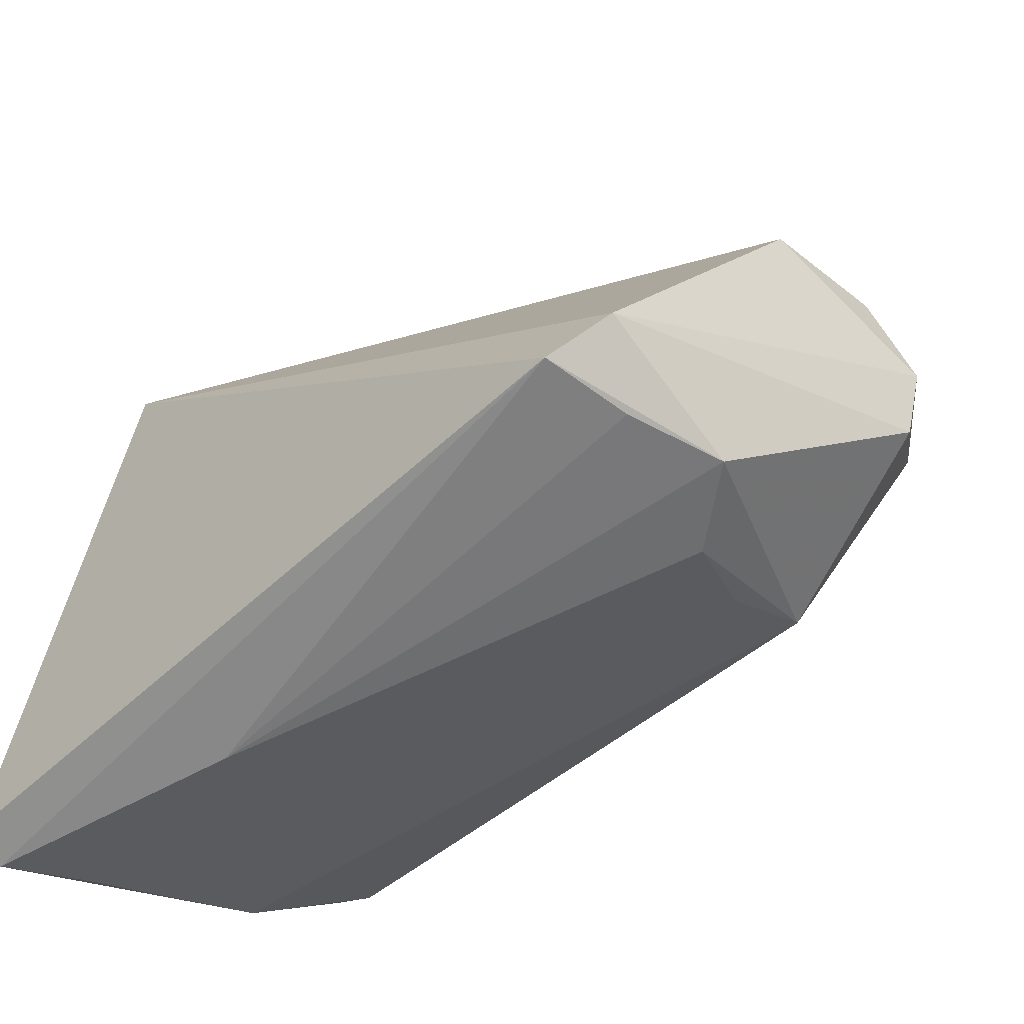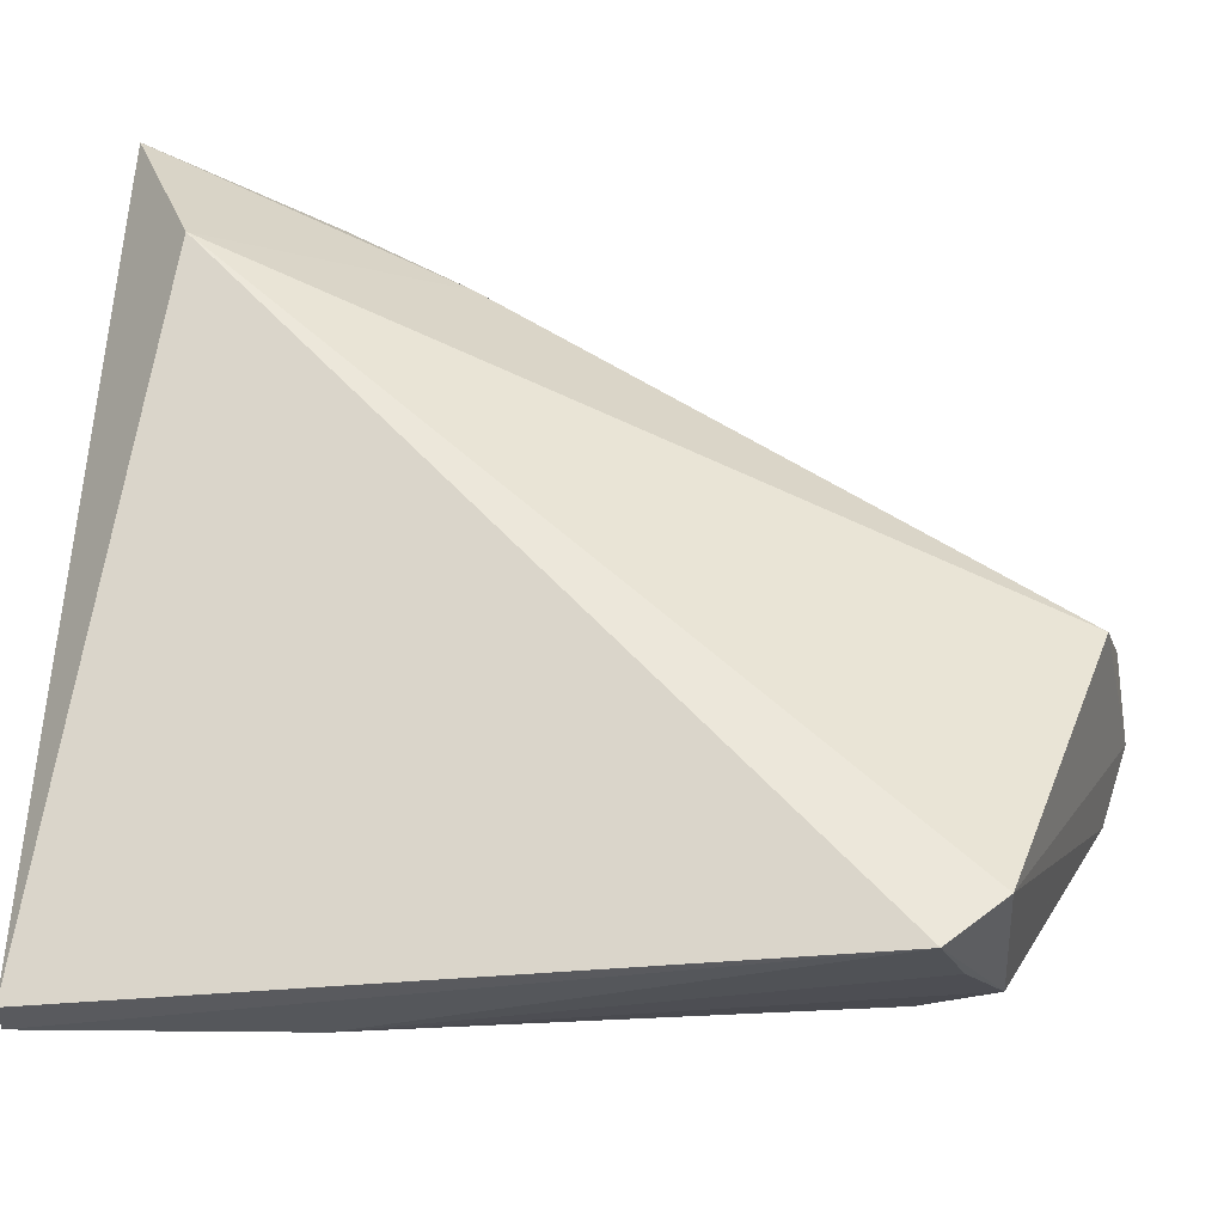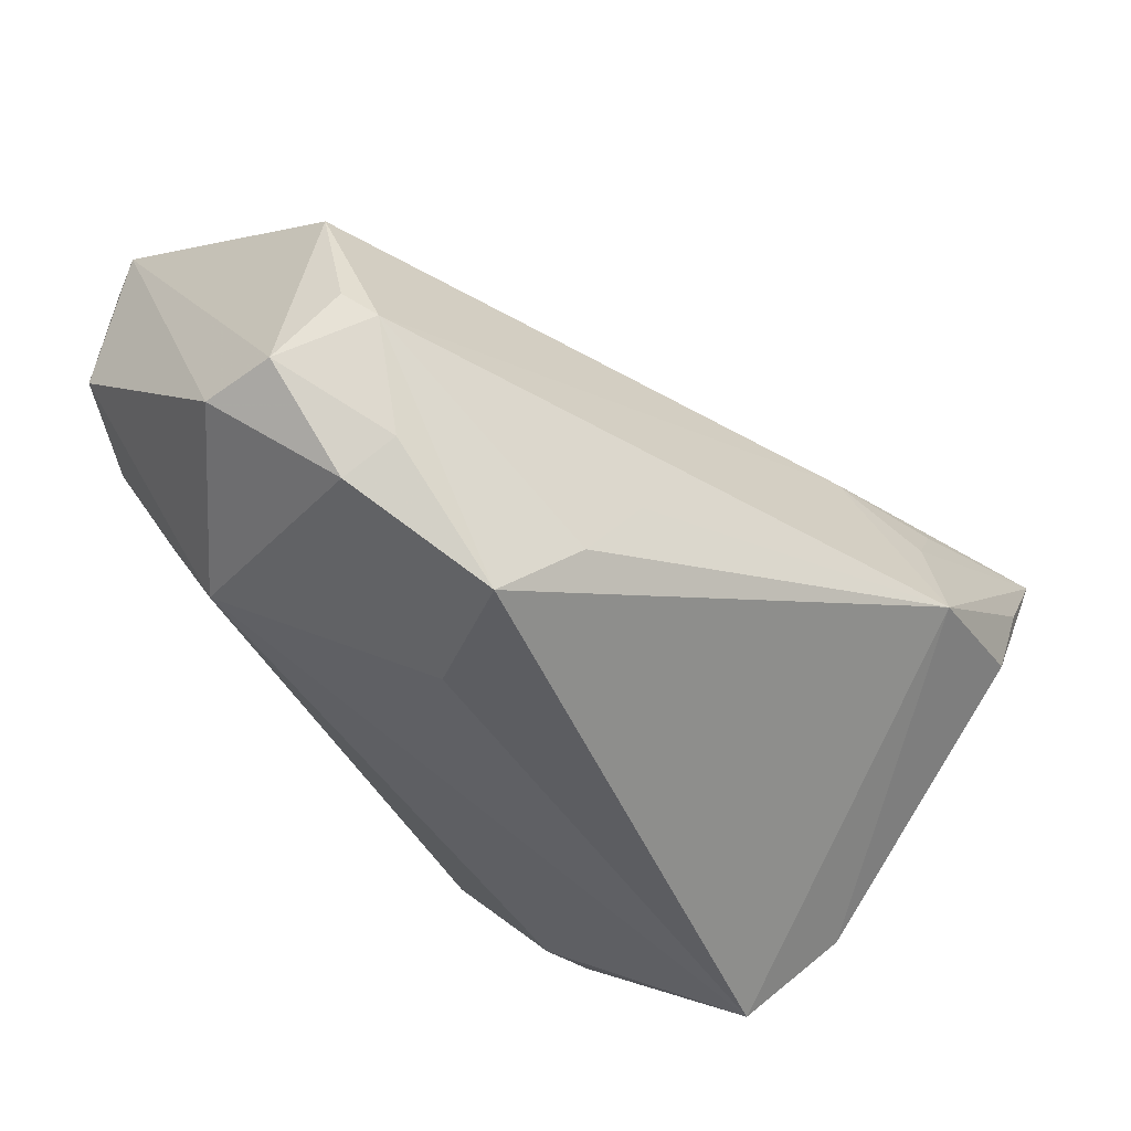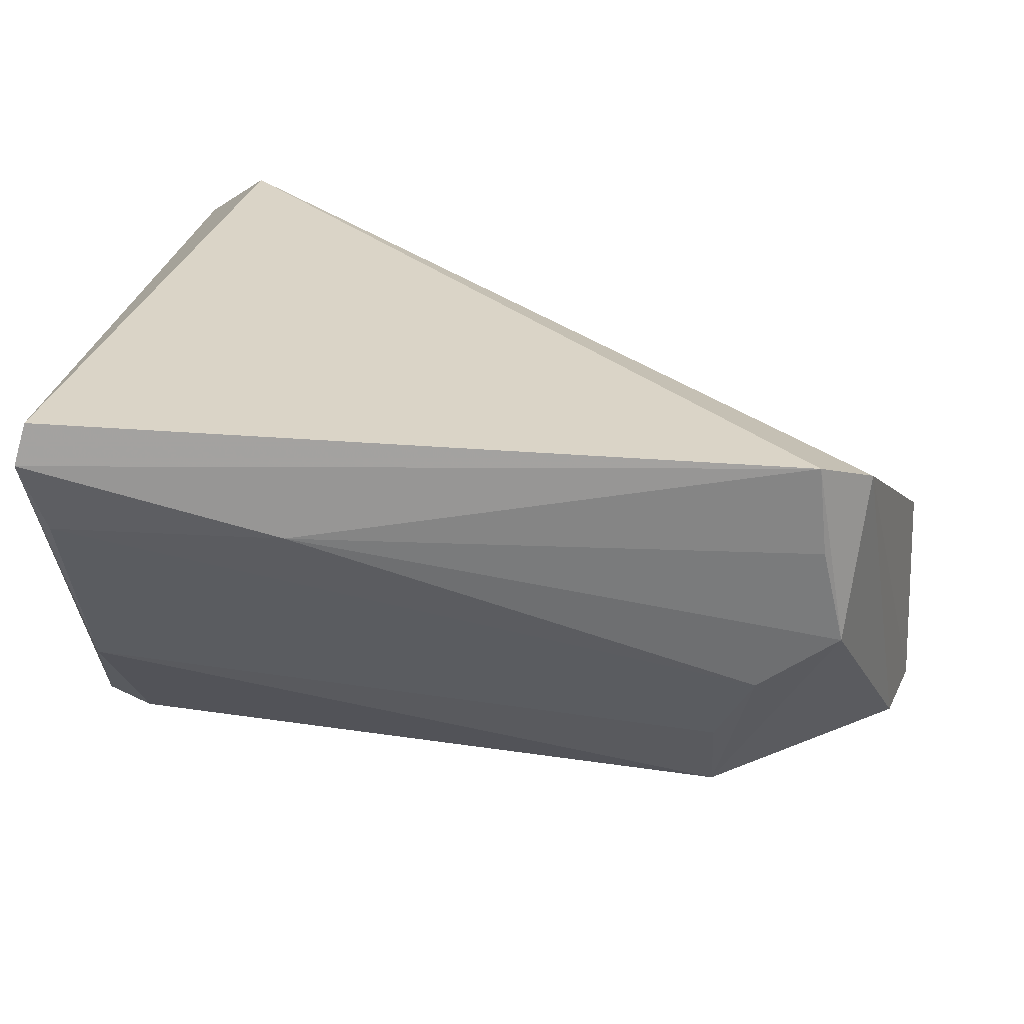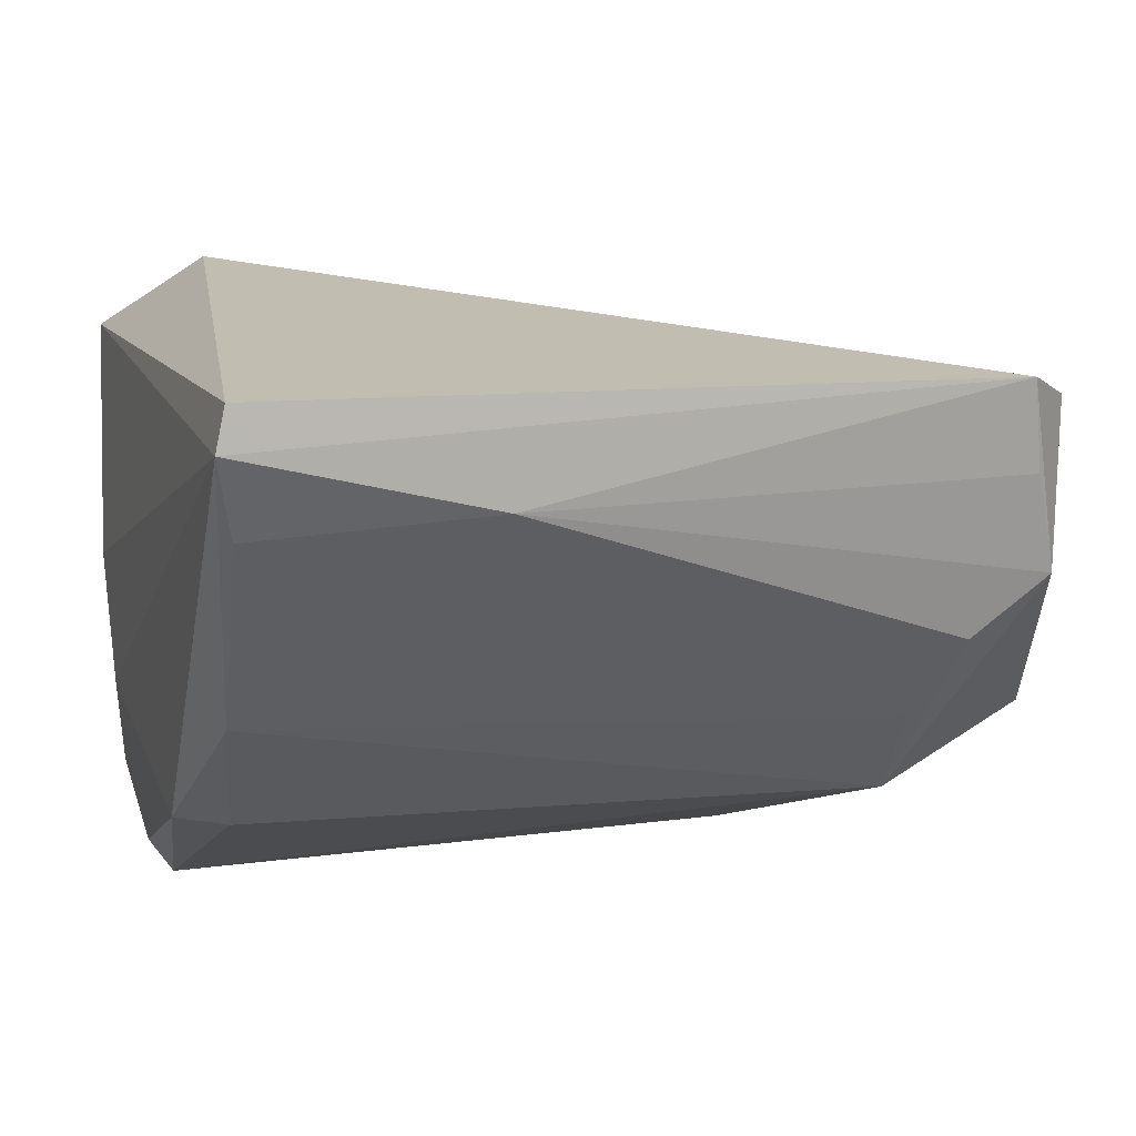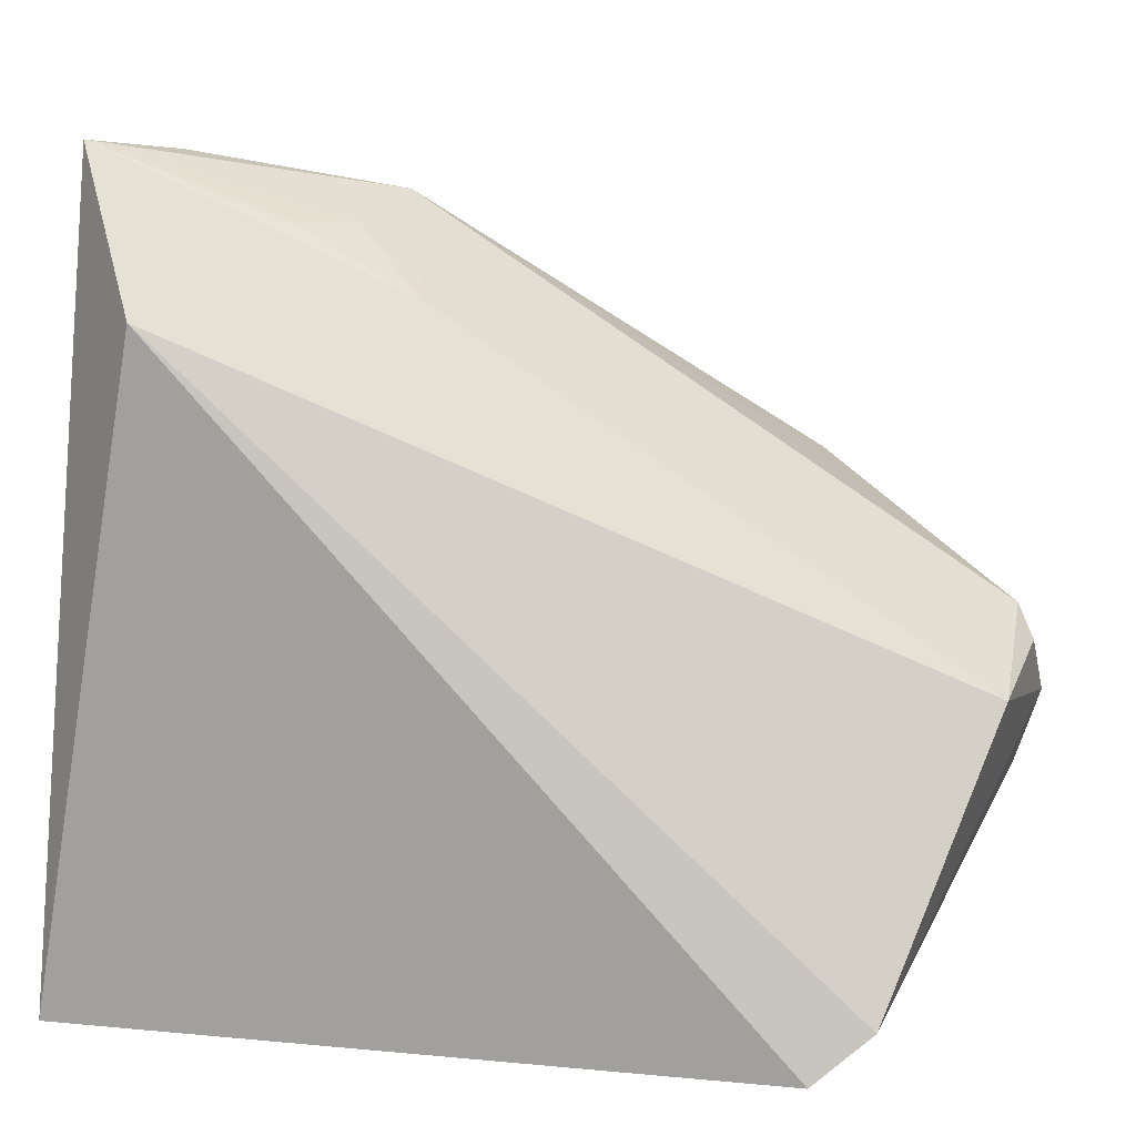
<metadata>
{"format":"obj","ext":"obj","renderer":"f3d","projection":"perspective","resolution":1024,"background":"white","views":[{"elev":-57.8,"azim":45.9,"up":"+Y"},{"elev":-20.8,"azim":12.1,"up":"+Y"},{"elev":-46.6,"azim":110.5,"up":"+Z"},{"elev":27.8,"azim":3.0,"up":"+Z"},{"elev":16.8,"azim":-19.4,"up":"+Z"},{"elev":13.1,"azim":18.3,"up":"+Y"}]}
</metadata>
<code>
v 0.02637 0.002815 -0.03045
v -0.04152 -0.0178 -0.01715
v -0.02036 -0.04365 0.01943
v 0.04402 -0.02013 -0.01346
v -0.04267 0.03889 0.01165
v 0.03827 -0.002521 -0.01938
v -0.04665 -0.01473 -0.0168
v -0.04665 0.01604 -0.01274
v -0.04665 -0.0438 0.02686
v -0.04188 0.0438 0.02118
v 0.03808 -0.0361 0.02415
v 0.01463 -0.007308 -0.02789
v 0.0238 -0.02907 -0.01747
v 0.0273 -0.0396 0.001294
v 0.03238 -0.04105 0.02727
v -0.04618 0.01524 -0.02153
v -0.03275 0.02785 0.03118
v -0.01901 0.03542 0.00804
v -0.04326 0.005077 -0.03118
v 0.04456 -0.002207 -0.00883
v 0.0235 -0.0344 -0.008047
v -0.0458 0.02559 -0.0009904
v -0.04385 -0.02982 -0.002787
v 0.04662 -0.005343 -0.006568
v 0.03572 -0.04012 0.007342
v -0.0463 0.001914 -0.0258
v -0.02327 0.03577 0.01434
v 0.03789 -0.008045 -0.02275
v -0.04544 -0.04295 0.03118
v -0.01776 0.03773 -0.002969
v -0.03609 0.04232 0.01132
v 0.04665 -0.01219 -0.01325
v 0.03335 -0.04093 0.01771
v 0.02111 0.009972 -0.02233
v -0.04473 -0.04047 0.01817
v -0.01058 0.02861 0.01298
v 0.01672 0.01435 -0.01358
v 0.04636 -0.008117 0.006792
v -0.03386 0.04022 0.001928
f 10 29 17
f 11 38 17
f 9 29 10
f 1 19 30
f 29 9 15
f 15 17 29
f 11 17 15
f 10 17 36
f 36 17 38
f 38 20 36
f 36 20 30
f 32 11 4
f 32 38 11
f 4 28 32
f 1 30 34
f 34 20 1
f 13 23 2
f 2 19 13
f 13 28 4
f 1 28 13
f 9 23 35
f 1 20 6
f 6 28 1
f 20 32 6
f 6 32 28
f 3 15 9
f 3 35 14
f 9 35 3
f 18 30 10
f 18 36 30
f 10 30 31
f 31 39 10
f 30 39 31
f 10 39 5
f 24 20 38
f 38 32 24
f 24 32 20
f 30 20 37
f 37 34 30
f 20 34 37
f 9 8 7
f 7 23 9
f 2 23 7
f 7 19 2
f 21 13 14
f 23 13 21
f 14 35 21
f 21 35 23
f 12 19 1
f 1 13 12
f 12 13 19
f 25 3 14
f 11 15 25
f 4 11 25
f 25 13 4
f 14 13 25
f 10 36 27
f 27 18 10
f 36 18 27
f 10 5 22
f 22 9 10
f 22 8 9
f 8 22 16
f 16 22 5
f 16 5 39
f 16 30 19
f 16 39 30
f 15 3 33
f 33 25 15
f 3 25 33
f 19 7 26
f 26 16 19
f 26 7 8
f 8 16 26

</code>
